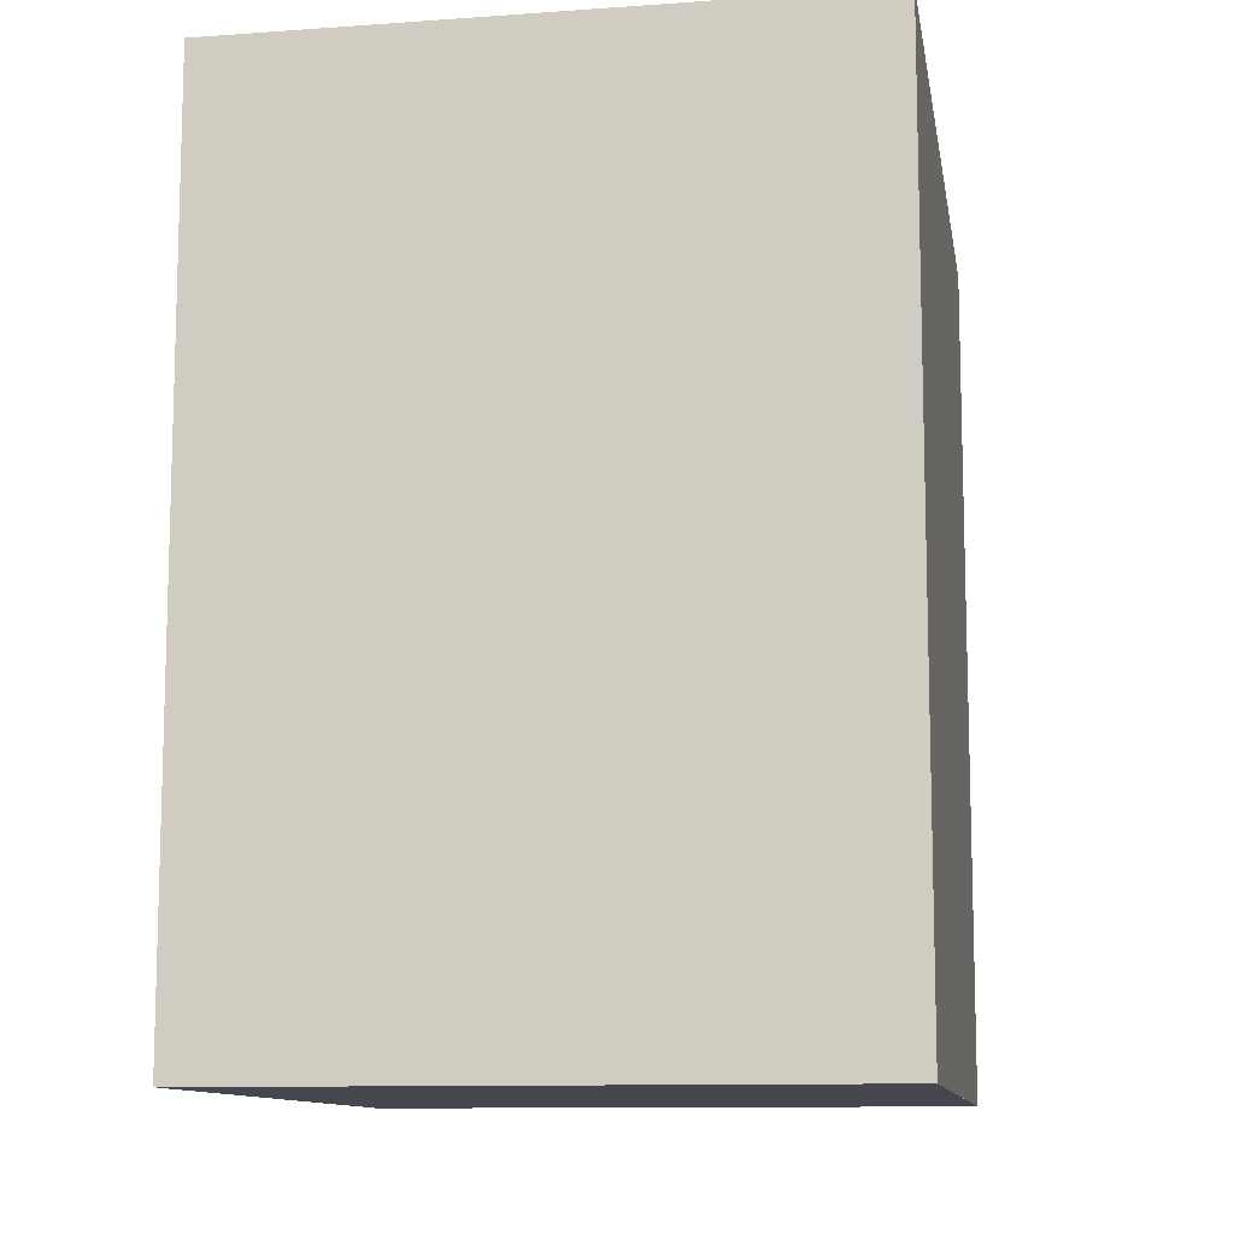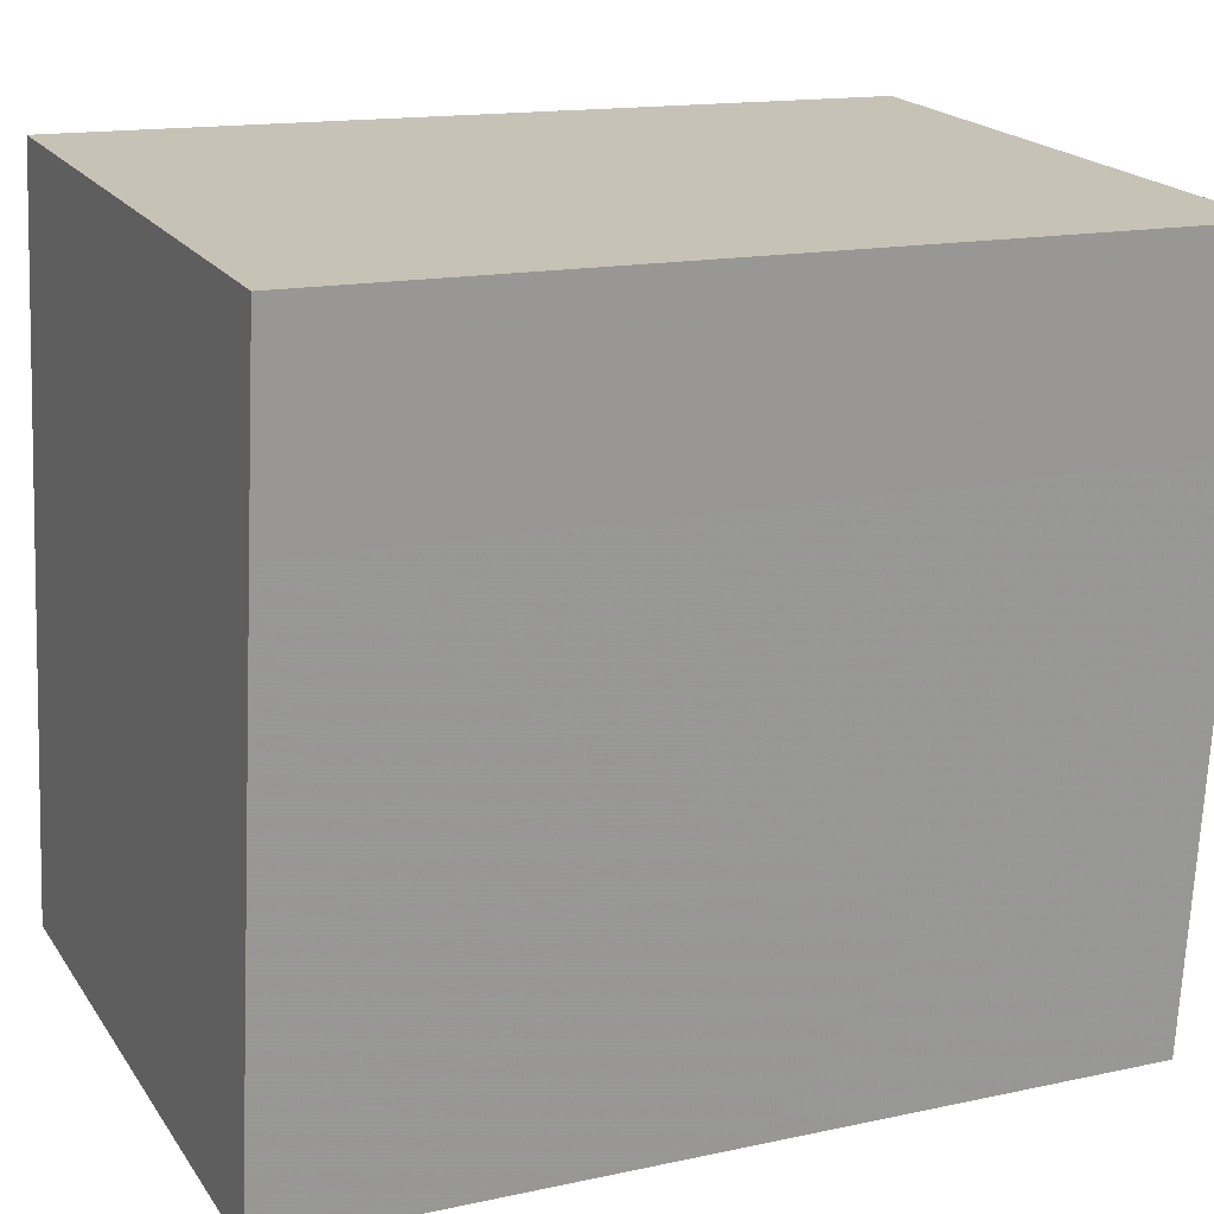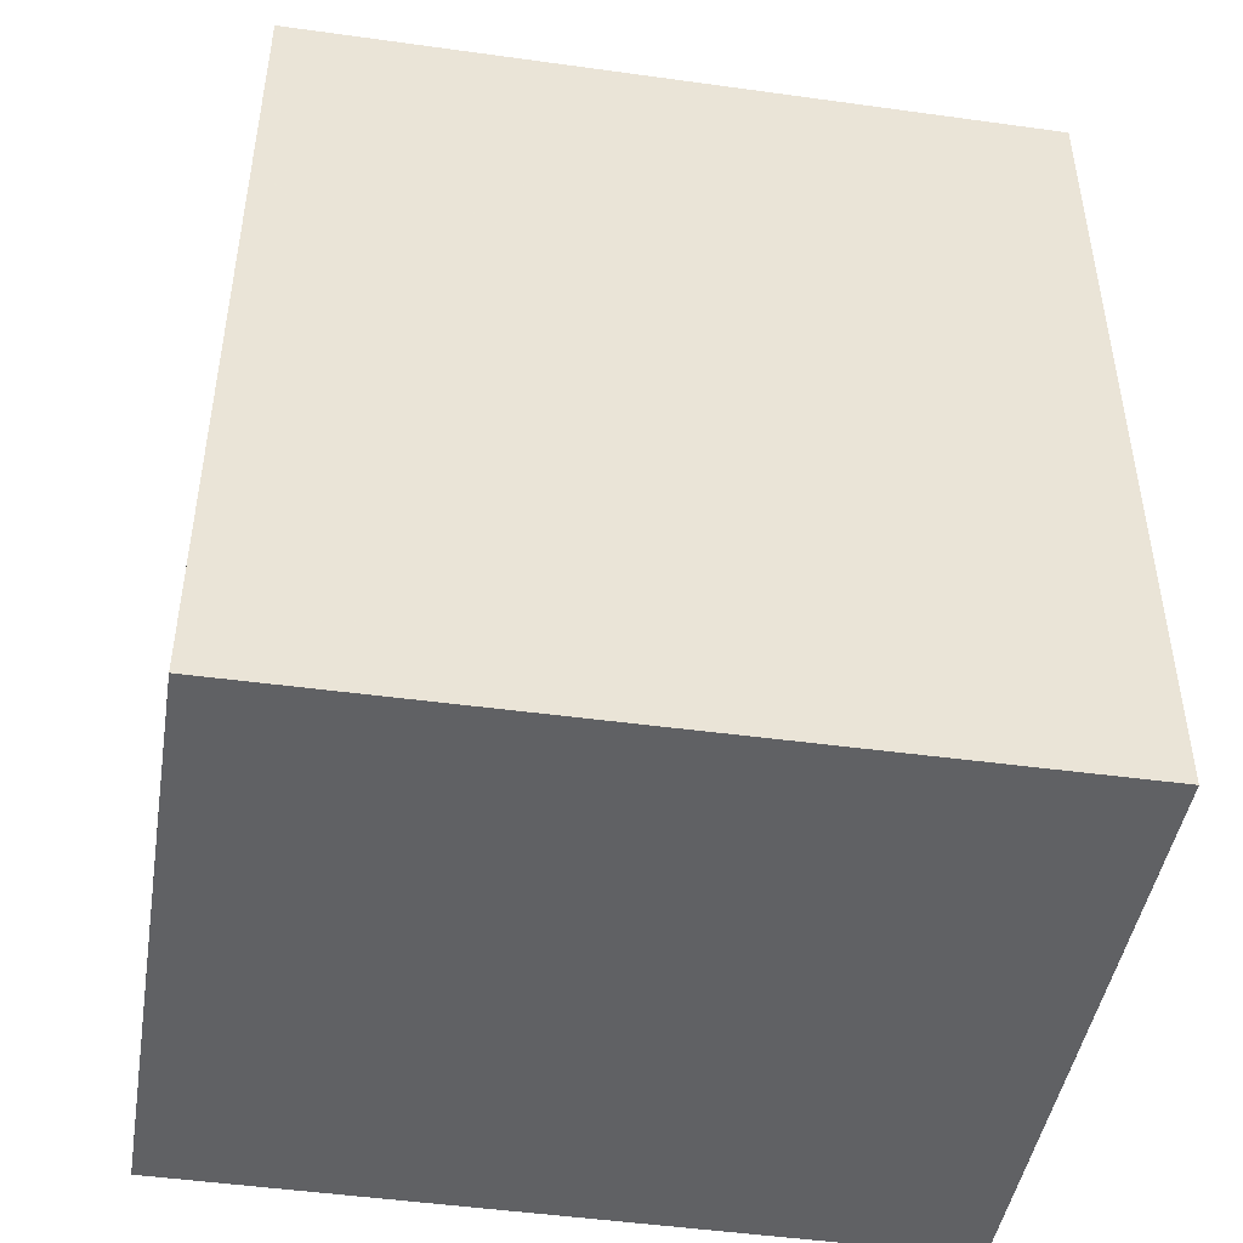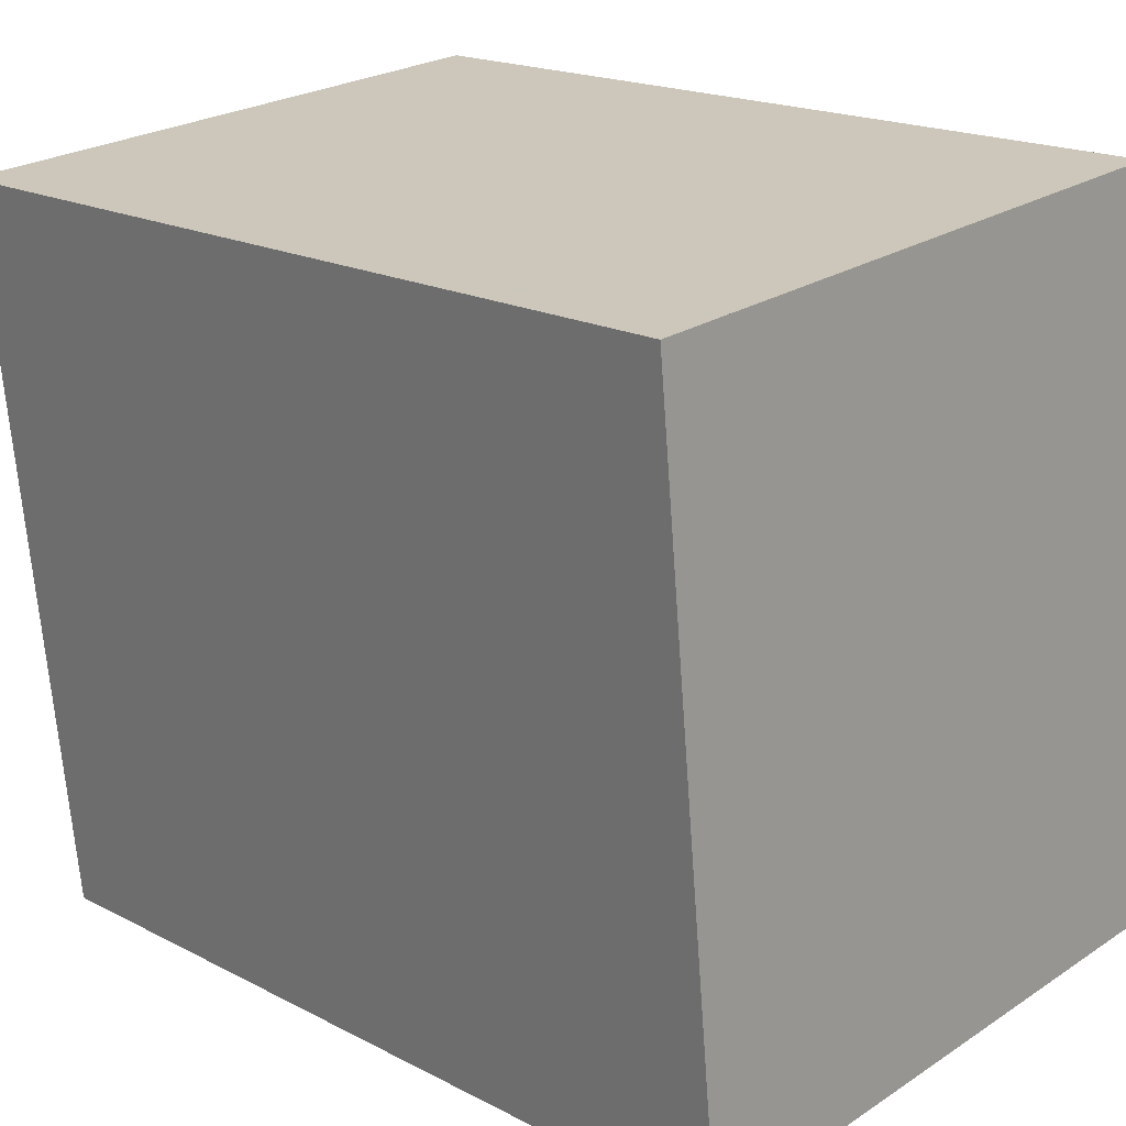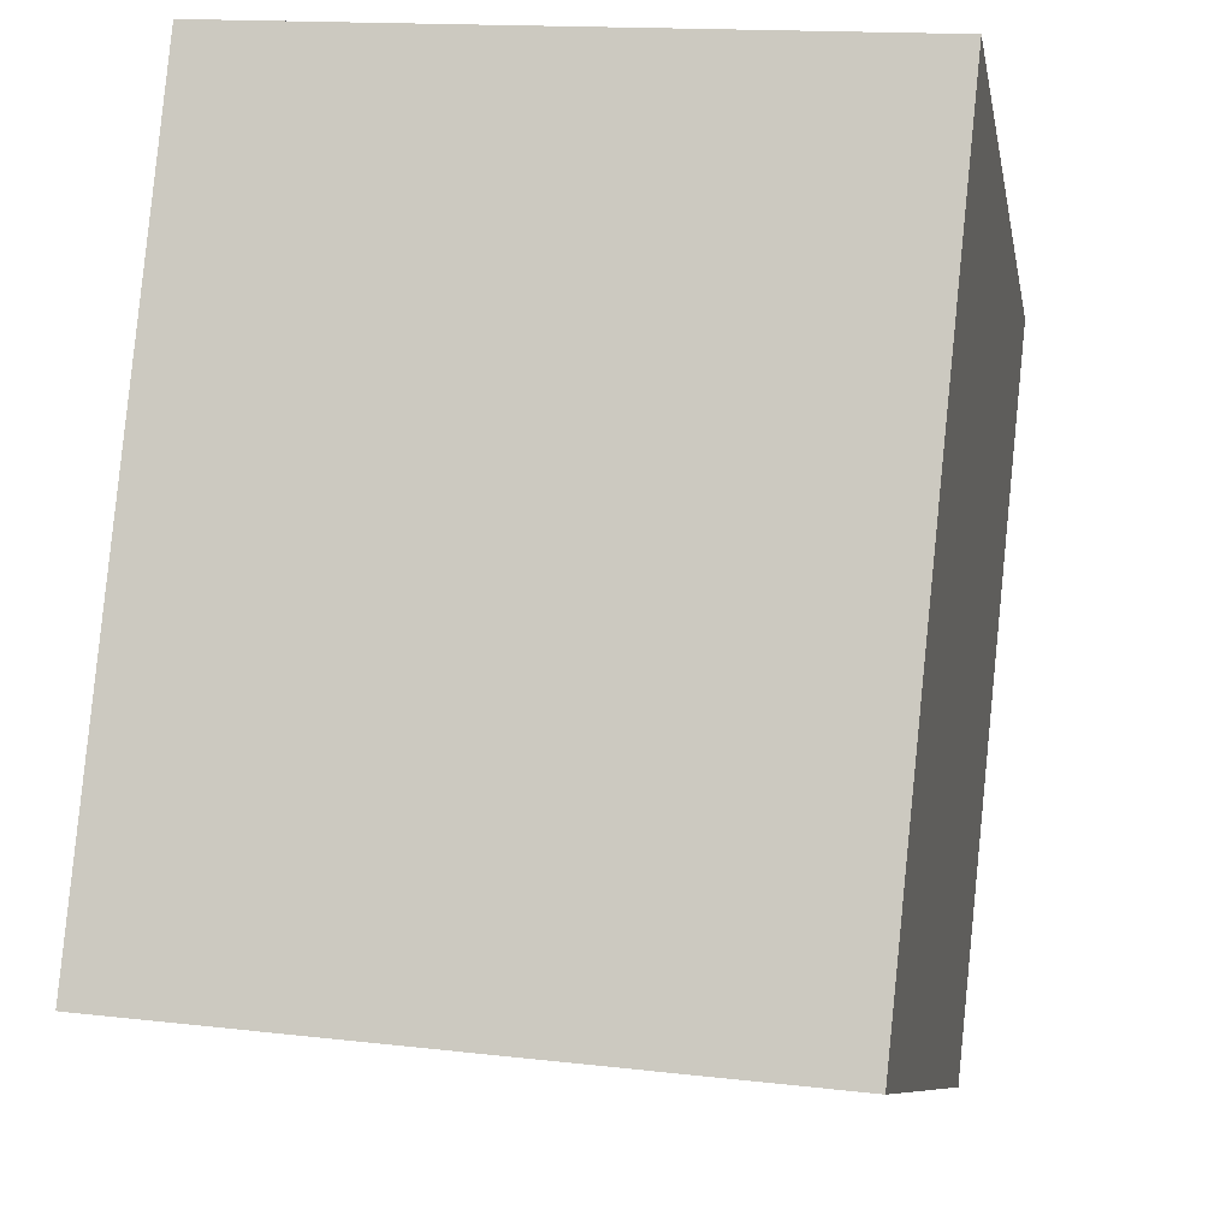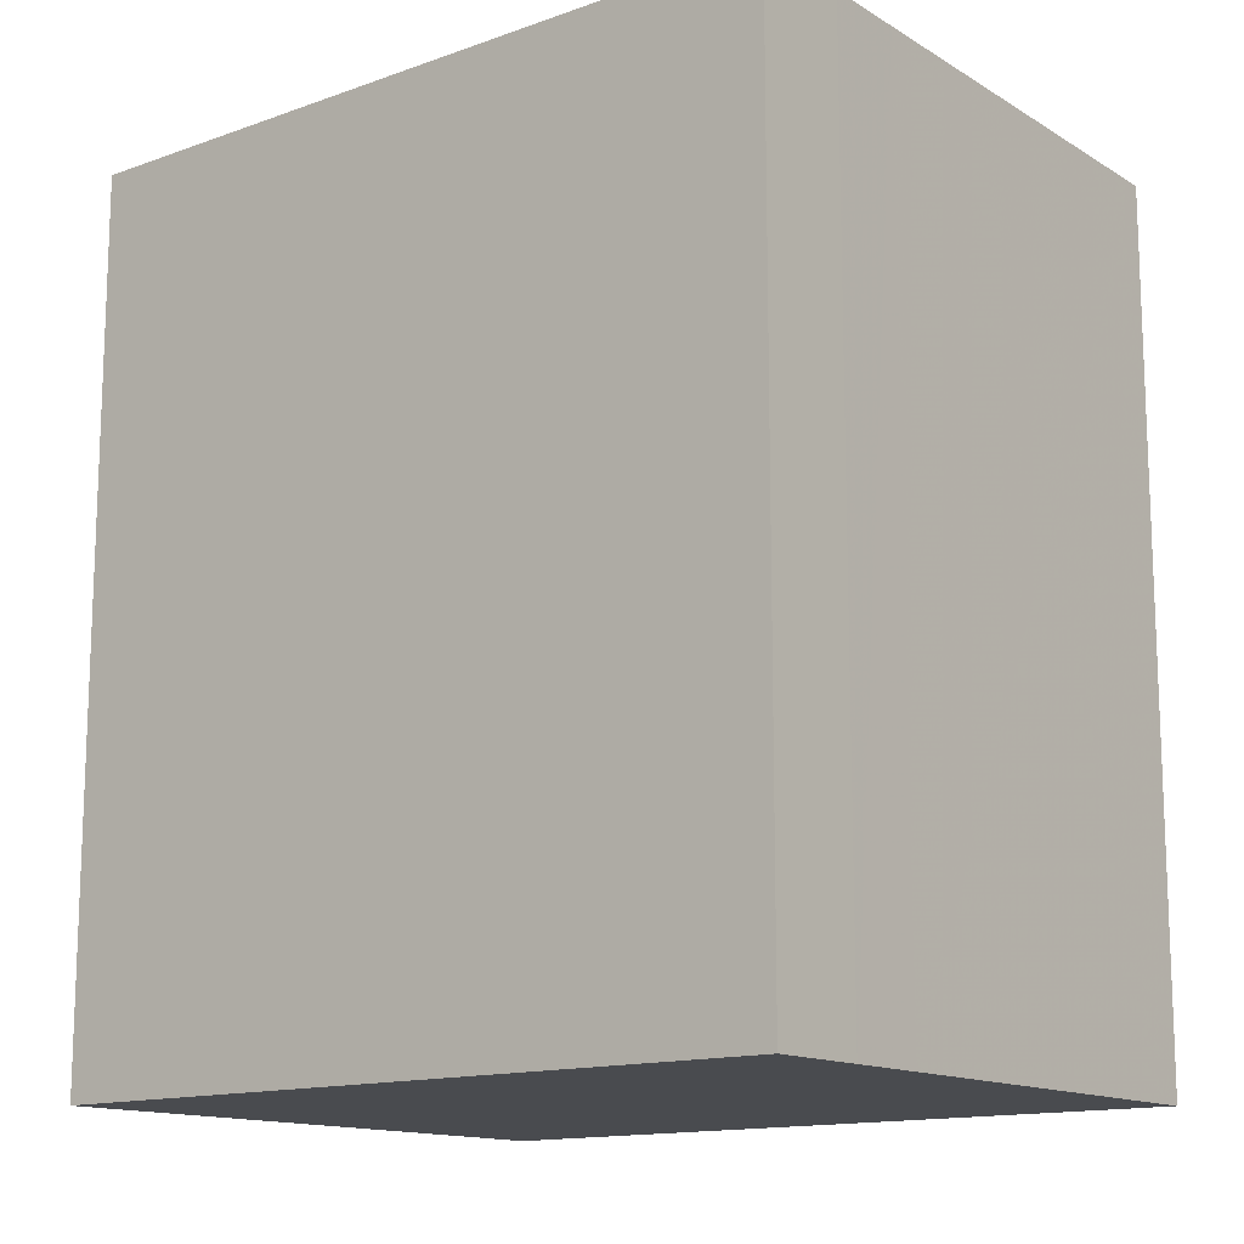
<metadata>
{"format":"obj","ext":"obj","renderer":"f3d","projection":"perspective","resolution":1024,"background":"white","views":[{"elev":-10.9,"azim":3.3,"up":"+Z"},{"elev":14.8,"azim":64.8,"up":"+Y"},{"elev":-46.9,"azim":75.3,"up":"+Z"},{"elev":18.7,"azim":134.6,"up":"+Y"},{"elev":-8.4,"azim":9.6,"up":"+Y"},{"elev":-13.8,"azim":123.1,"up":"+Z"}]}
</metadata>
<code>
v -1951 -2655 2.739
v -1950 -2652 2.728
v -1949 -2653 2.745
v -1949 -2655 2.757
v -1949 -2653 2.748
v -1951 -2653 2.73
v -1949 -2653 2.745
v -1949 -2655 2.754
v -1949 -2653 2.742
v -1949 -2655 2.751
v -1949 -2653 2.743
v -1949 -2653 2.74
v -1951 -2653 2.73
v -1951 -2655 2.739
v -1951 -2655 0
v -1951 -2653 0
v -1949 -2653 2.74
v -1950 -2652 2.728
v -1950 -2652 0
v -1949 -2653 0
v -1949 -2653 2.748
v -1949 -2653 2.745
v -1949 -2653 0
v -1949 -2653 0
v -1949 -2655 2.754
v -1949 -2655 2.757
v -1949 -2655 0
v -1949 -2655 4.441e-16
v -1949 -2655 2.757
v -1949 -2653 2.748
v -1949 -2653 0
v -1949 -2655 0
v -1950 -2652 2.728
v -1951 -2653 2.73
v -1951 -2653 0
v -1950 -2652 0
v -1949 -2655 2.751
v -1949 -2655 2.754
v -1949 -2655 4.441e-16
v -1949 -2655 -4.441e-16
v -1949 -2653 2.745
v -1949 -2653 2.742
v -1949 -2653 0
v -1949 -2653 0
v -1951 -2655 2.739
v -1949 -2655 2.751
v -1949 -2655 -4.441e-16
v -1951 -2655 0
v -1949 -2653 2.742
v -1949 -2653 2.74
v -1949 -2653 0
v -1949 -2653 0
v -1951 -2655 0
v -1950 -2652 0
v -1949 -2653 0
v -1949 -2655 0
f 12 9 7 11
f 11 7 8 10
f 7 5 4 8
f 9 3 5 7
f 10 1 6 11
f 11 6 2 12
f 14 15 16 13
f 18 19 20 17
f 22 23 24 21
f 26 27 28 25
f 30 31 32 29
f 34 35 36 33
f 38 39 40 37
f 42 43 44 41
f 46 47 48 45
f 50 51 52 49
f 54 55 56 53

</code>
